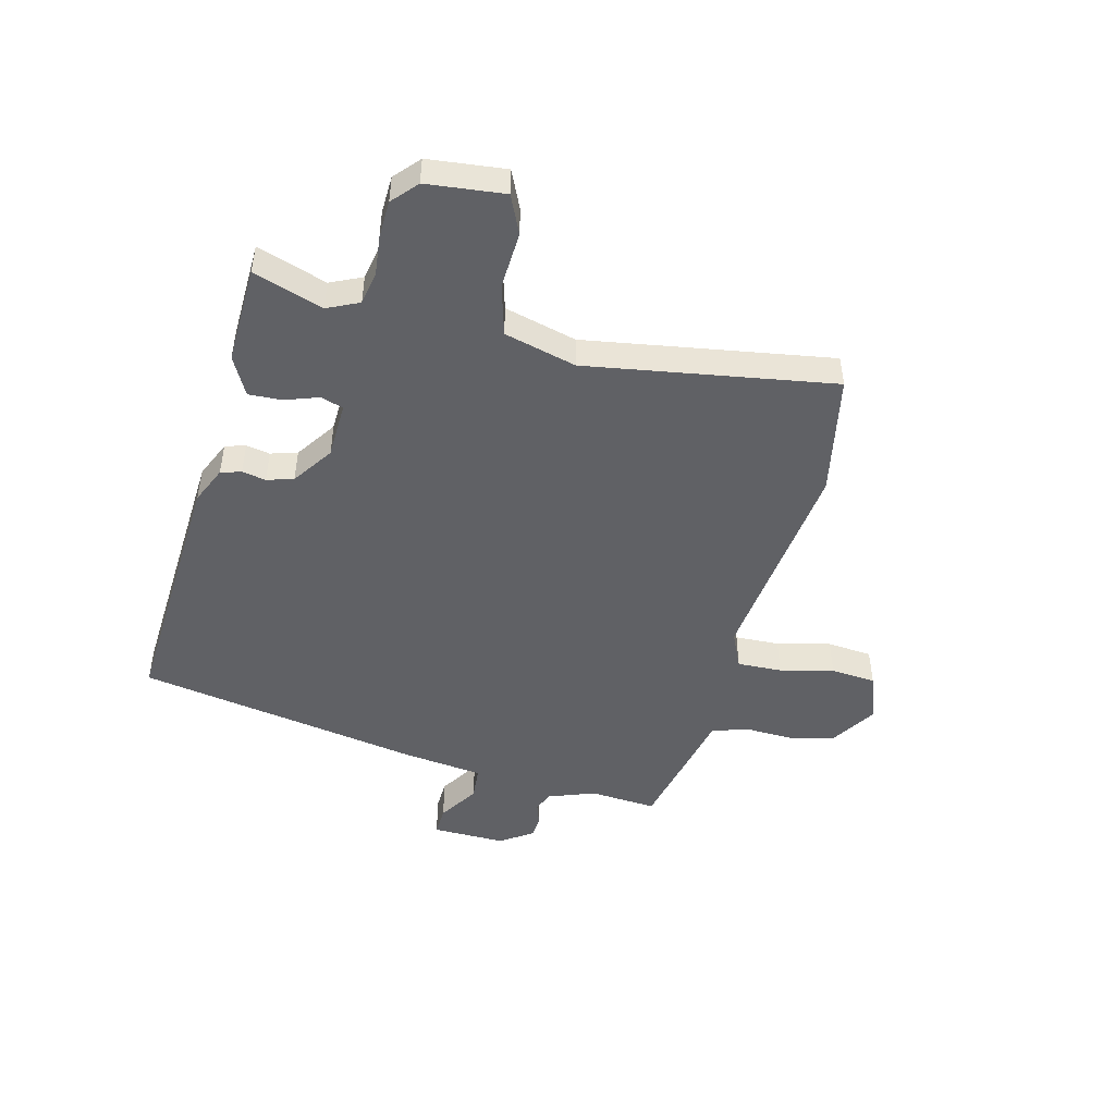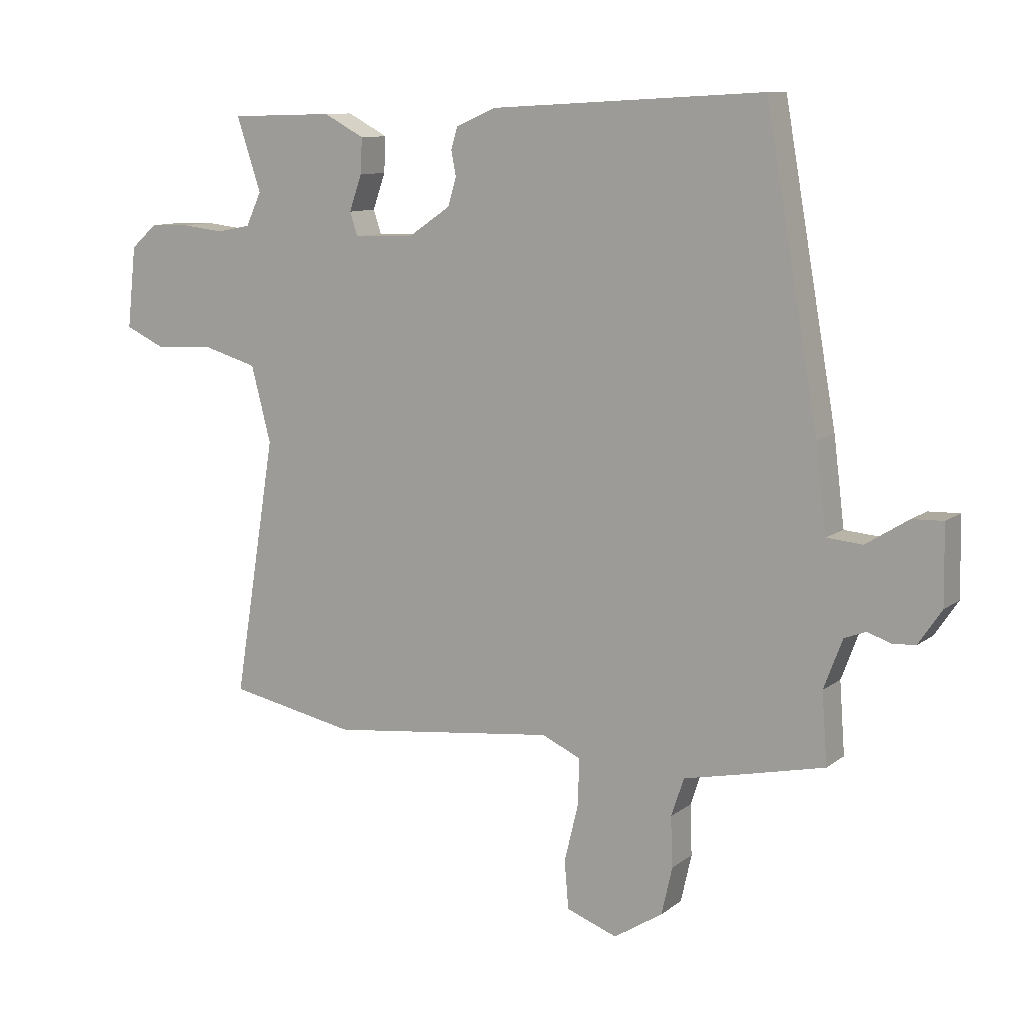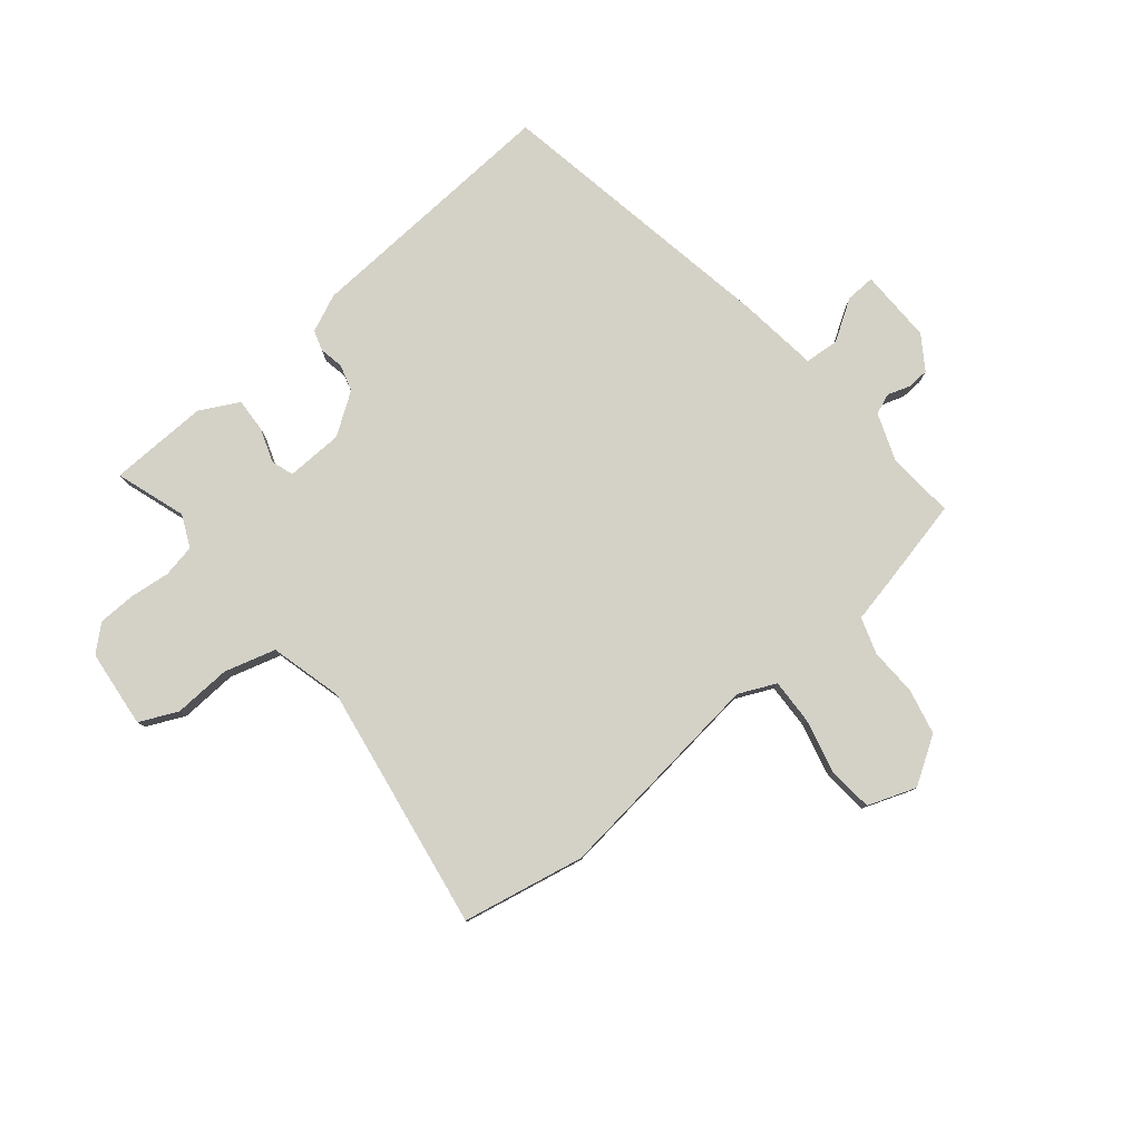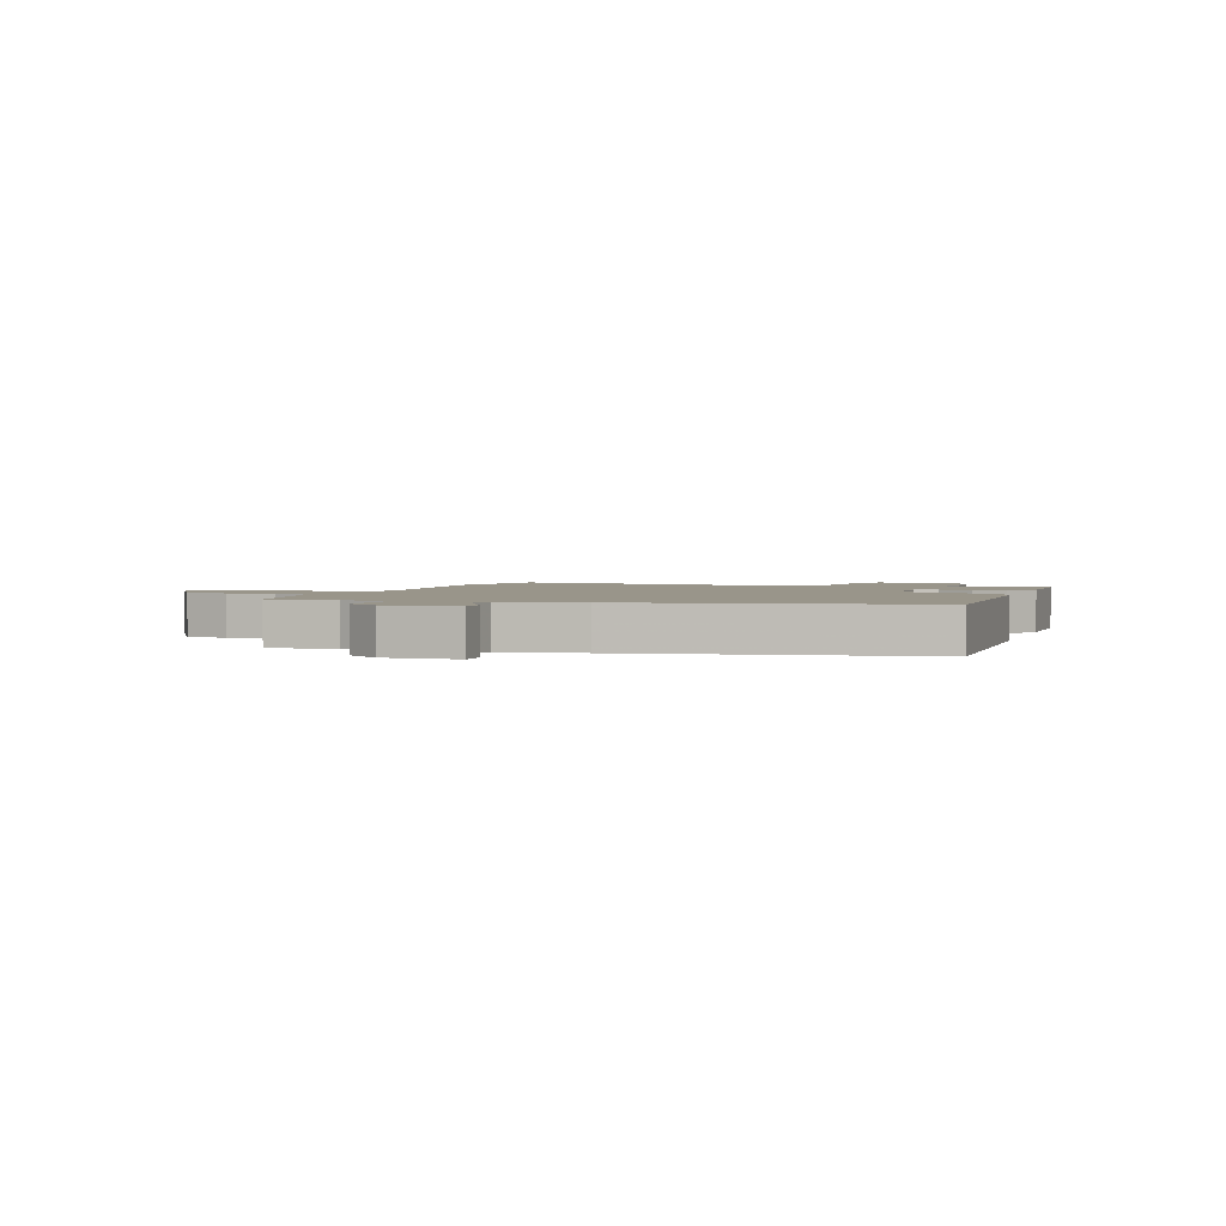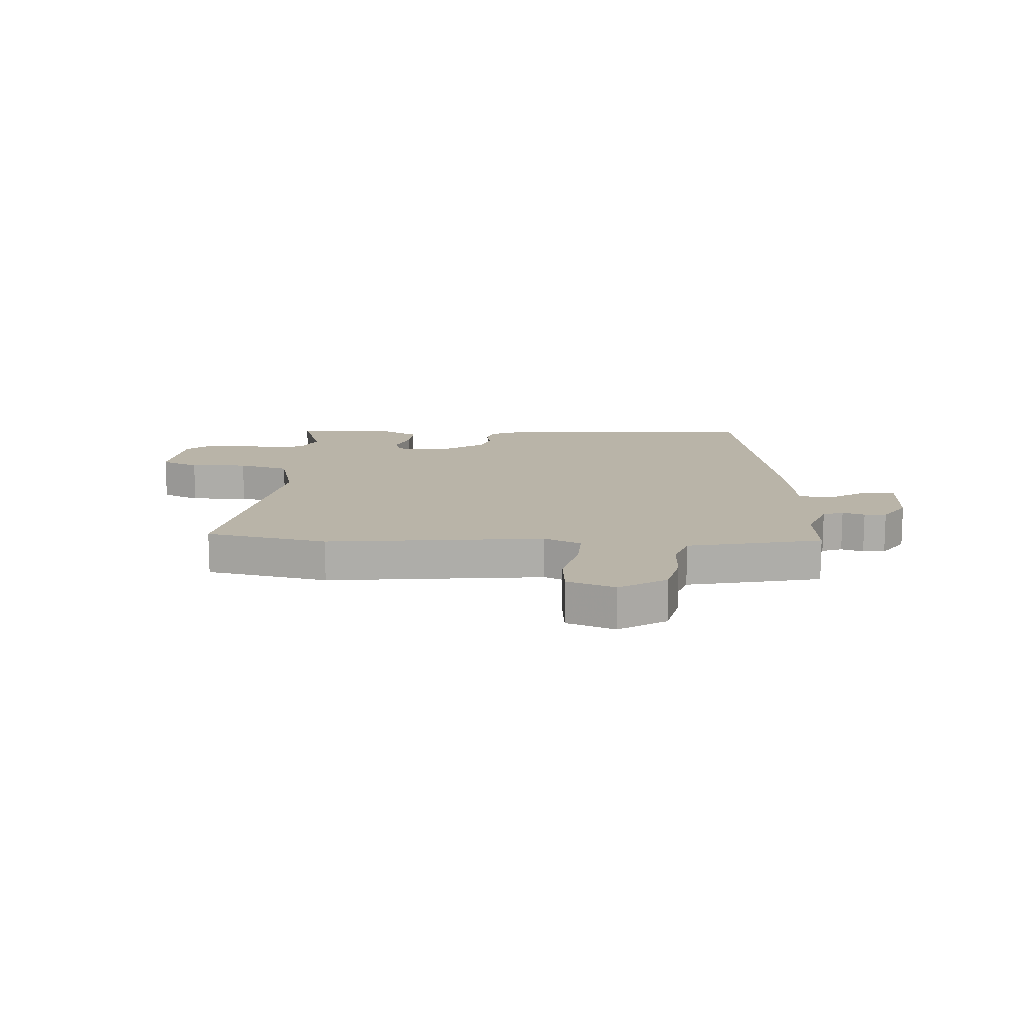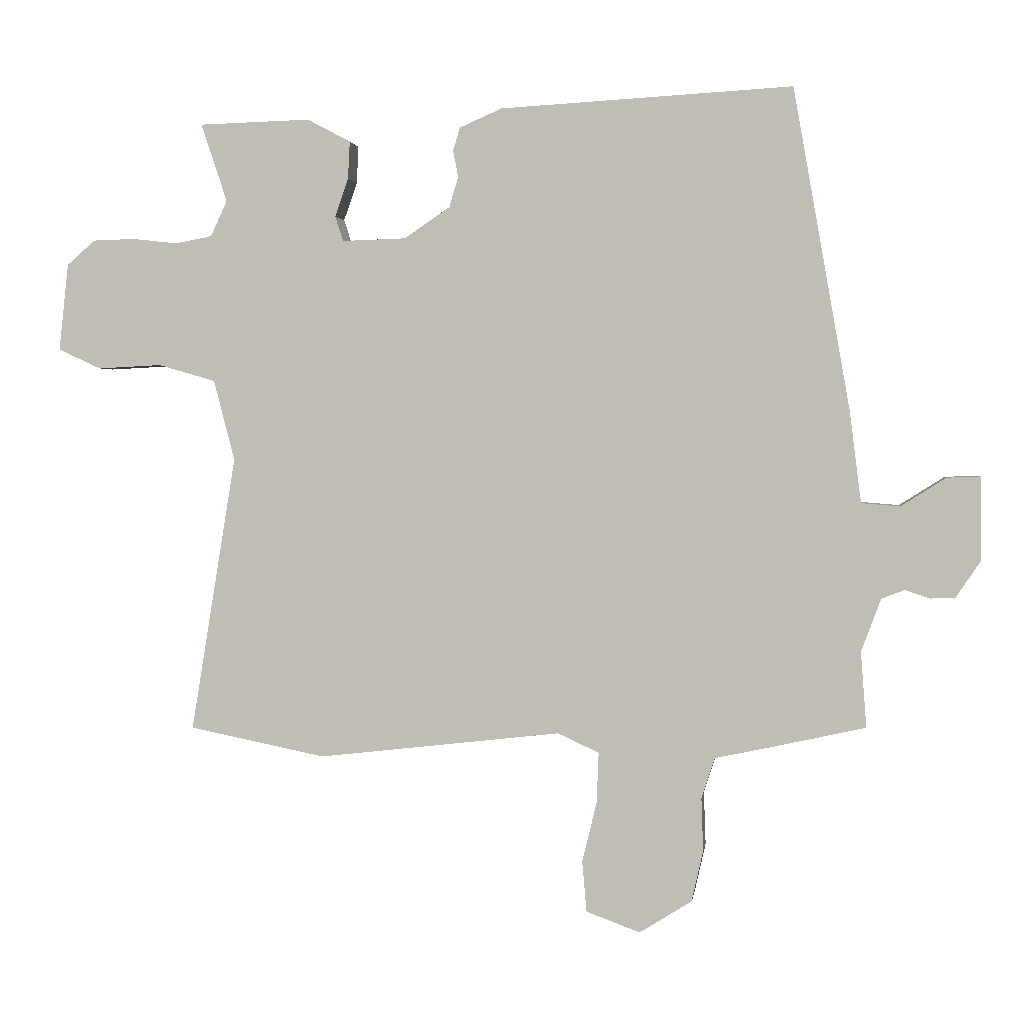
<metadata>
{"format":"obj","ext":"obj","renderer":"f3d","projection":"perspective","resolution":1024,"background":"white","views":[{"elev":-47.6,"azim":75.7,"up":"+Y"},{"elev":10.4,"azim":-150.3,"up":"+Z"},{"elev":79.8,"azim":140.4,"up":"+Y"},{"elev":2.1,"azim":-70.2,"up":"+Y"},{"elev":13.2,"azim":-176.5,"up":"+Y"},{"elev":1.9,"azim":-172.2,"up":"+Z"}]}
</metadata>
<code>
v 0.576 0.07 0.493
v 0.535 0.07 0.37
v 0.561 0.07 0.314
v 0.619 0.07 0.303
v 0.69 0.07 0.311
v 0.756 0.07 0.309
v 0.8 0.07 0.27
v 0.815 0.07 0.133
v 0.748 0.07 0.102
v 0.647 0.07 0.107
v 0.557 0.07 0.081
v 0.524 0.07 -0.046
v 0.595 0.07 -0.481
v 0.38 0.07 -0.524
v -0.002 0.07 -0.48
v -0.067 0.07 -0.51
v -0.064 0.07 -0.589
v -0.041 0.07 -0.684
v -0.048 0.07 -0.764
v -0.133 0.07 -0.795
v -0.215 0.07 -0.743
v -0.233 0.07 -0.663
v -0.23 0.07 -0.579
v -0.251 0.07 -0.515
v -0.34 0.07 -0.496
v -0.487 0.07 -0.463
v -0.478 0.07 -0.344
v -0.509 0.07 -0.261
v -0.545 0.07 -0.247
v -0.584 0.07 -0.26
v -0.623 0.07 -0.258
v -0.662 0.07 -0.2
v -0.66 0.07 -0.07
v -0.608 0.07 -0.072
v -0.537 0.07 -0.117
v -0.477 0.07 -0.112
v -0.459 0.07 0.032
v -0.37 0.07 0.536
v 0.089 0.07 0.51
v 0.155 0.07 0.481
v 0.166 0.07 0.445
v 0.158 0.07 0.403
v 0.172 0.07 0.356
v 0.244 0.07 0.307
v 0.344 0.07 0.304
v 0.357 0.07 0.343
v 0.336 0.07 0.403
v 0.333 0.07 0.462
v 0.401 0.07 0.498
v 0.576 0 0.493
v 0.535 0 0.37
v 0.561 0 0.314
v 0.619 0 0.303
v 0.69 0 0.311
v 0.756 0 0.309
v 0.8 0 0.27
v 0.815 0 0.133
v 0.748 0 0.102
v 0.647 0 0.107
v 0.557 0 0.081
v 0.524 0 -0.046
v 0.595 0 -0.481
v 0.38 0 -0.524
v -0.002 0 -0.48
v -0.067 0 -0.51
v -0.064 0 -0.589
v -0.041 0 -0.684
v -0.048 0 -0.764
v -0.133 0 -0.795
v -0.215 0 -0.743
v -0.233 0 -0.663
v -0.23 0 -0.579
v -0.251 0 -0.515
v -0.34 0 -0.496
v -0.487 0 -0.463
v -0.478 0 -0.344
v -0.509 0 -0.261
v -0.545 0 -0.247
v -0.584 0 -0.26
v -0.623 0 -0.258
v -0.662 0 -0.2
v -0.66 0 -0.07
v -0.608 0 -0.072
v -0.537 0 -0.117
v -0.477 0 -0.112
v -0.459 0 0.032
v -0.37 0 0.536
v 0.089 0 0.51
v 0.155 0 0.481
v 0.166 0 0.445
v 0.158 0 0.403
v 0.172 0 0.356
v 0.244 0 0.307
v 0.344 0 0.304
v 0.357 0 0.343
v 0.336 0 0.403
v 0.333 0 0.462
v 0.401 0 0.498
f 46 47 48 49
f 46 49 1 2
f 45 46 2 3
f 39 40 41 42
f 39 42 43
f 36 37 38 39
f 36 39 43
f 32 33 34 35
f 32 35 36
f 29 30 31 32
f 28 29 32 36
f 27 28 36 43
f 24 25 26 27
f 20 21 22 23
f 20 23 24
f 17 18 19 20
f 16 17 20 24
f 15 16 24 27
f 12 13 14 15
f 11 12 15 27
f 7 8 9 10
f 7 10 11
f 4 5 6 7
f 4 7 11 27
f 45 3 4 27
f 27 43 44
f 27 44 45
f 98 97 96 95
f 51 50 98 95
f 52 51 95 94
f 91 90 89 88
f 92 91 88
f 88 87 86 85
f 92 88 85
f 84 83 82 81
f 85 84 81
f 81 80 79 78
f 85 81 78 77
f 92 85 77 76
f 76 75 74 73
f 72 71 70 69
f 73 72 69
f 69 68 67 66
f 73 69 66 65
f 76 73 65 64
f 64 63 62 61
f 76 64 61 60
f 59 58 57 56
f 60 59 56
f 56 55 54 53
f 76 60 56 53
f 76 53 52 94
f 93 92 76
f 94 93 76
f 1 50 51 2
f 2 51 52 3
f 3 52 53 4
f 4 53 54 5
f 5 54 55 6
f 6 55 56 7
f 7 56 57 8
f 8 57 58 9
f 9 58 59 10
f 10 59 60 11
f 11 60 61 12
f 12 61 62 13
f 13 62 63 14
f 14 63 64 15
f 15 64 65 16
f 16 65 66 17
f 17 66 67 18
f 18 67 68 19
f 19 68 69 20
f 20 69 70 21
f 21 70 71 22
f 22 71 72 23
f 23 72 73 24
f 24 73 74 25
f 25 74 75 26
f 26 75 76 27
f 27 76 77 28
f 28 77 78 29
f 29 78 79 30
f 30 79 80 31
f 31 80 81 32
f 32 81 82 33
f 33 82 83 34
f 34 83 84 35
f 35 84 85 36
f 36 85 86 37
f 37 86 87 38
f 38 87 88 39
f 39 88 89 40
f 40 89 90 41
f 41 90 91 42
f 42 91 92 43
f 43 92 93 44
f 44 93 94 45
f 45 94 95 46
f 46 95 96 47
f 47 96 97 48
f 48 97 98 49
f 49 98 50 1

</code>
